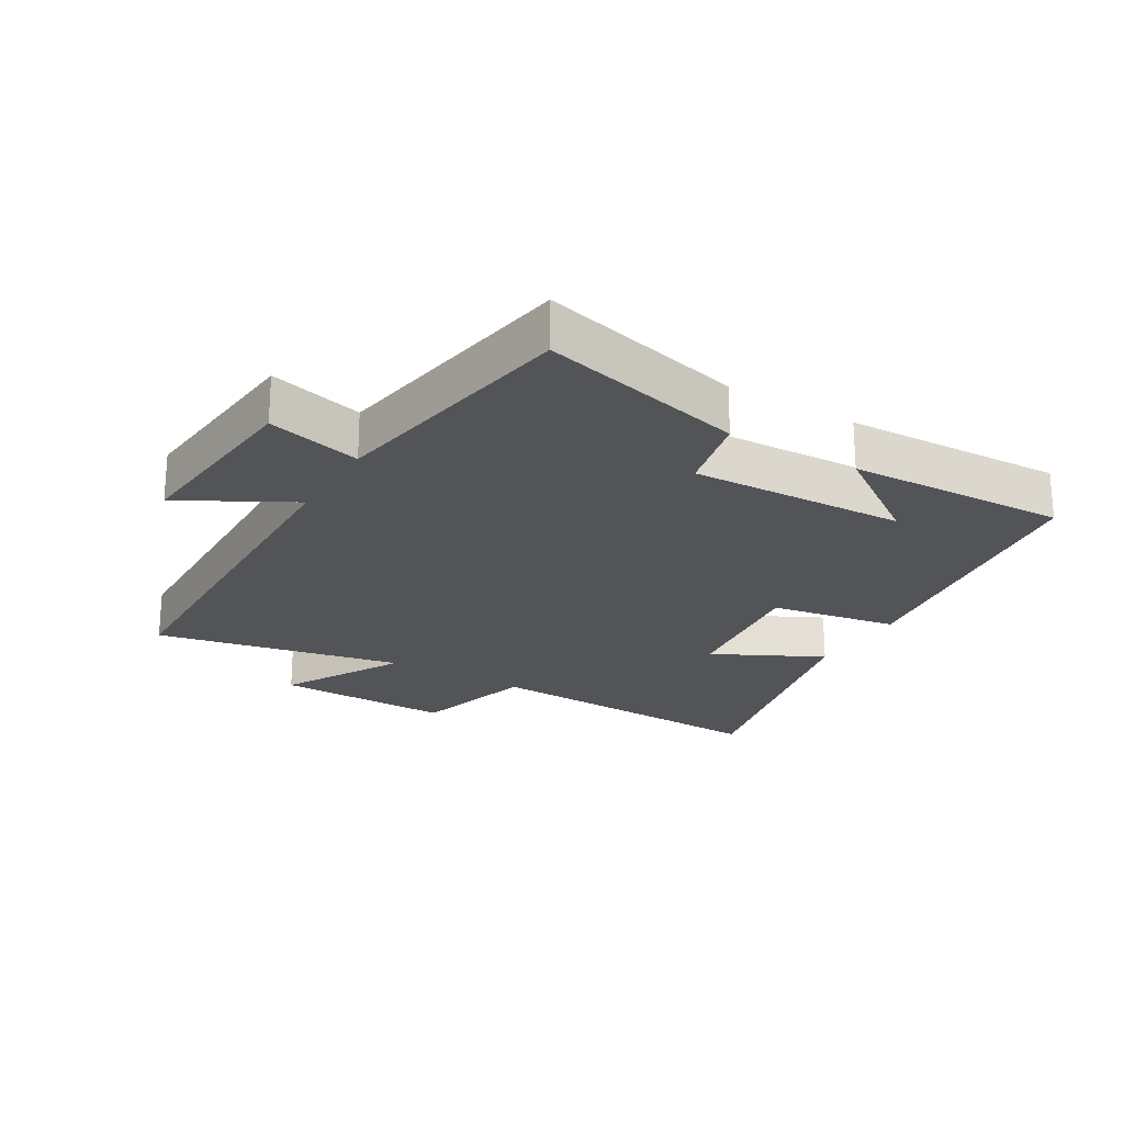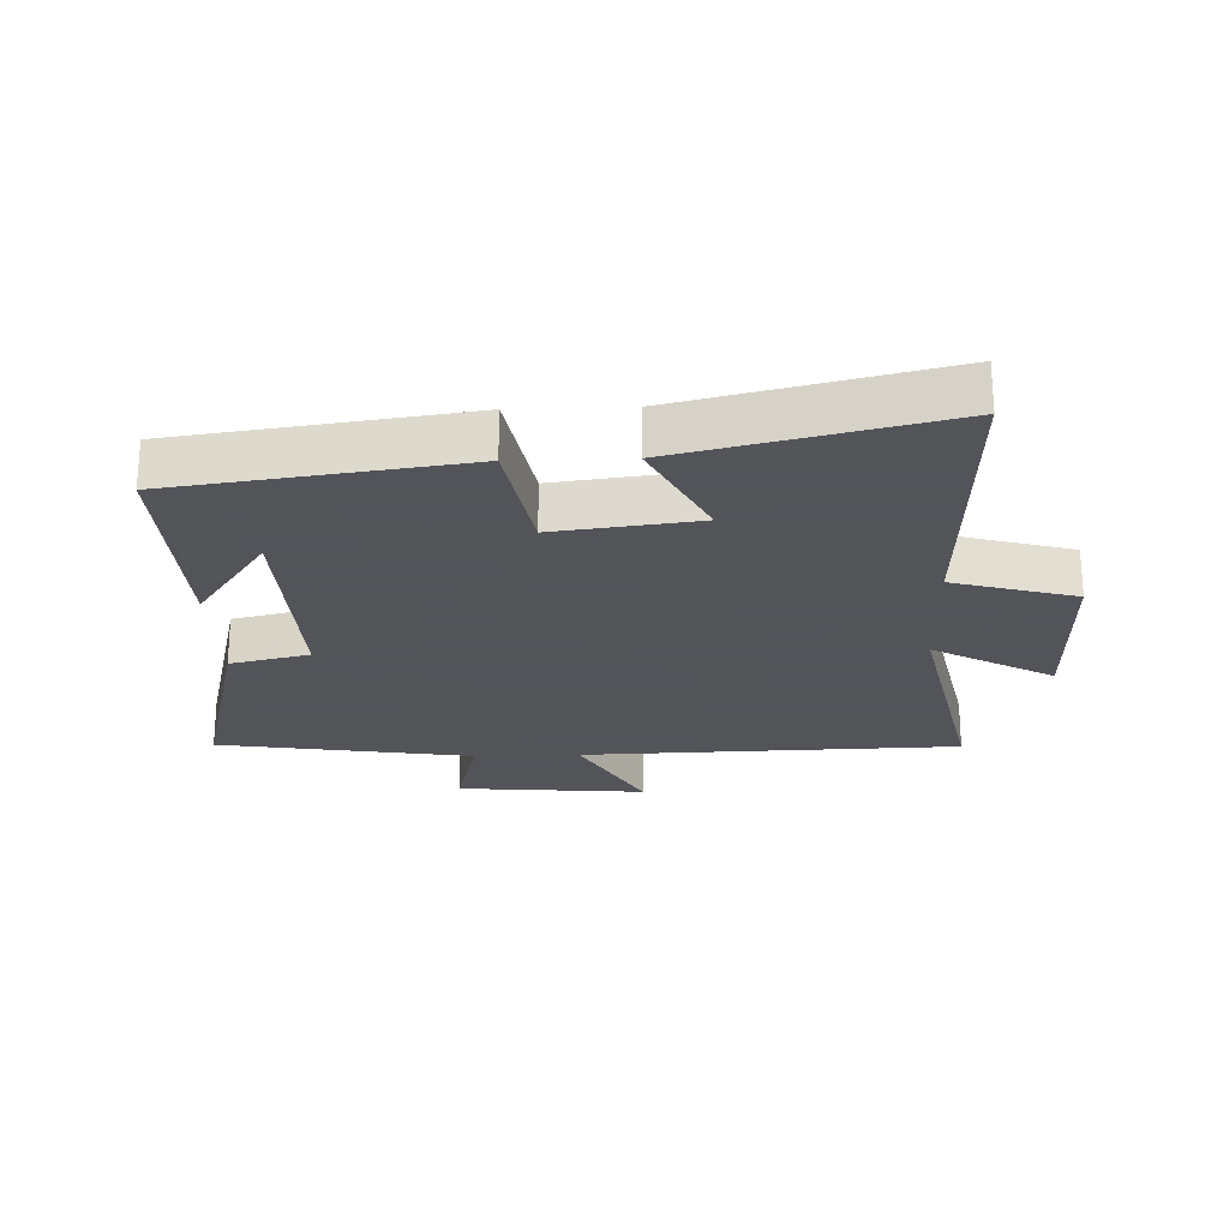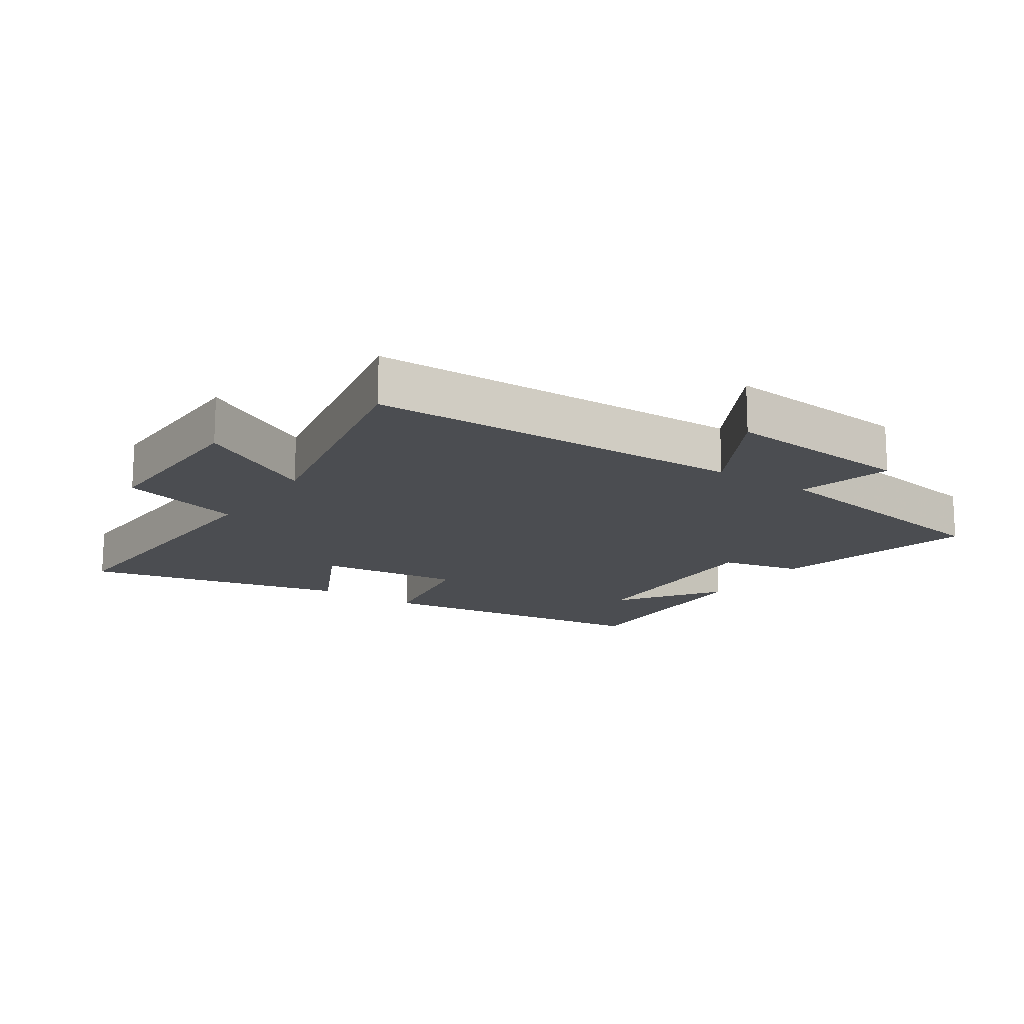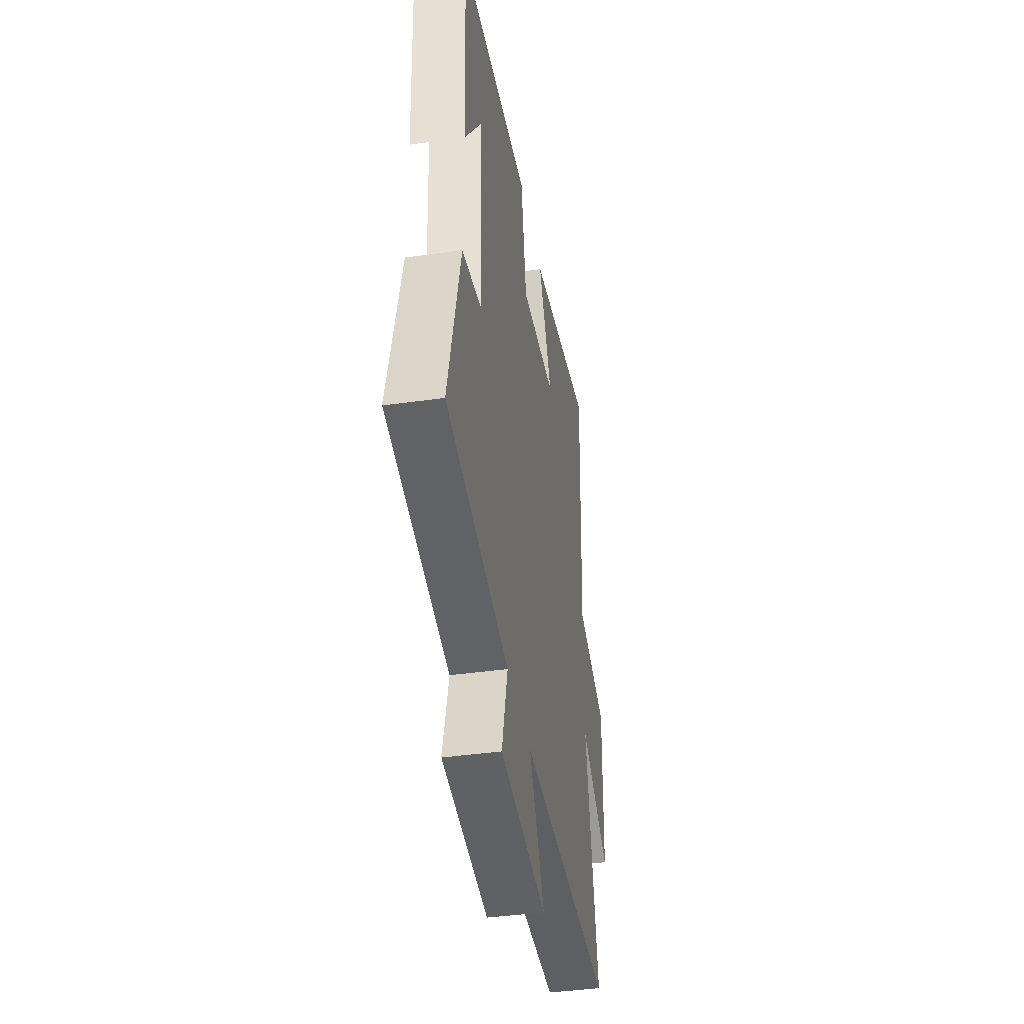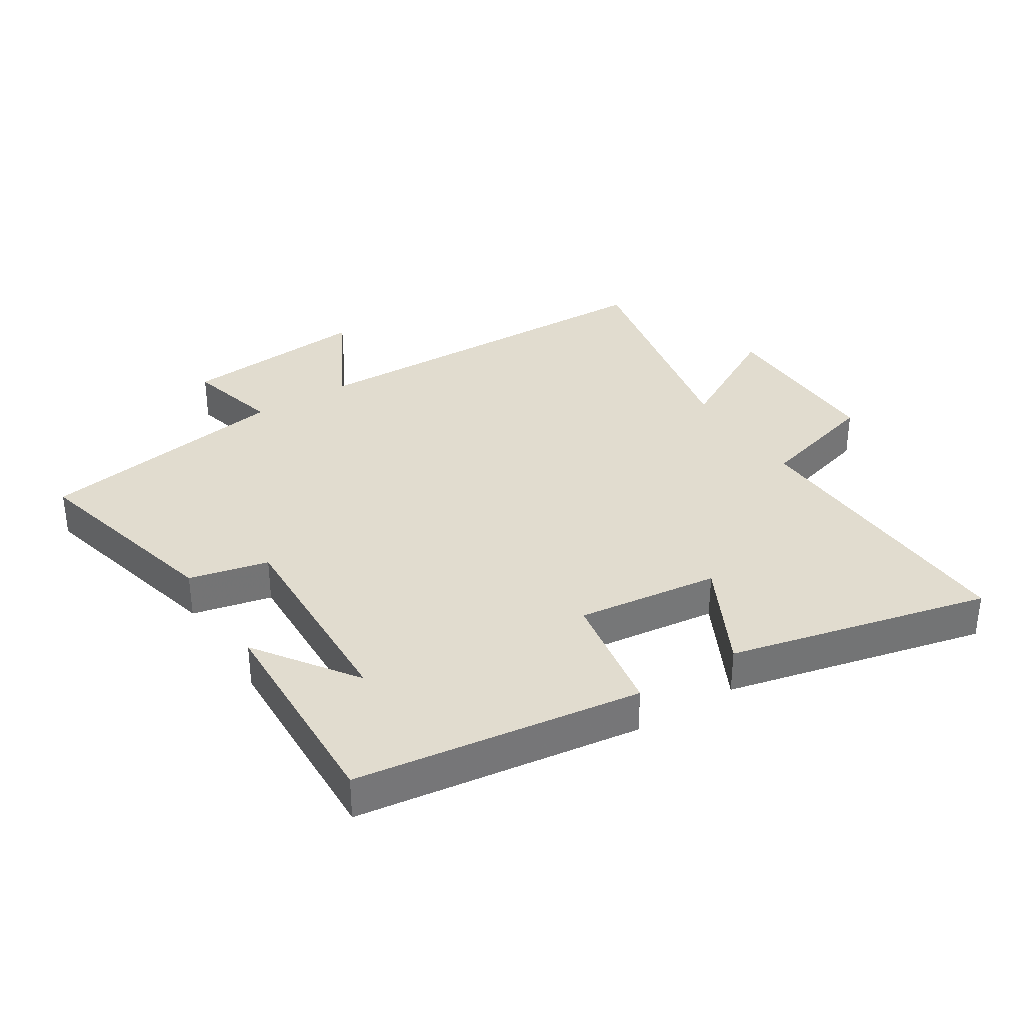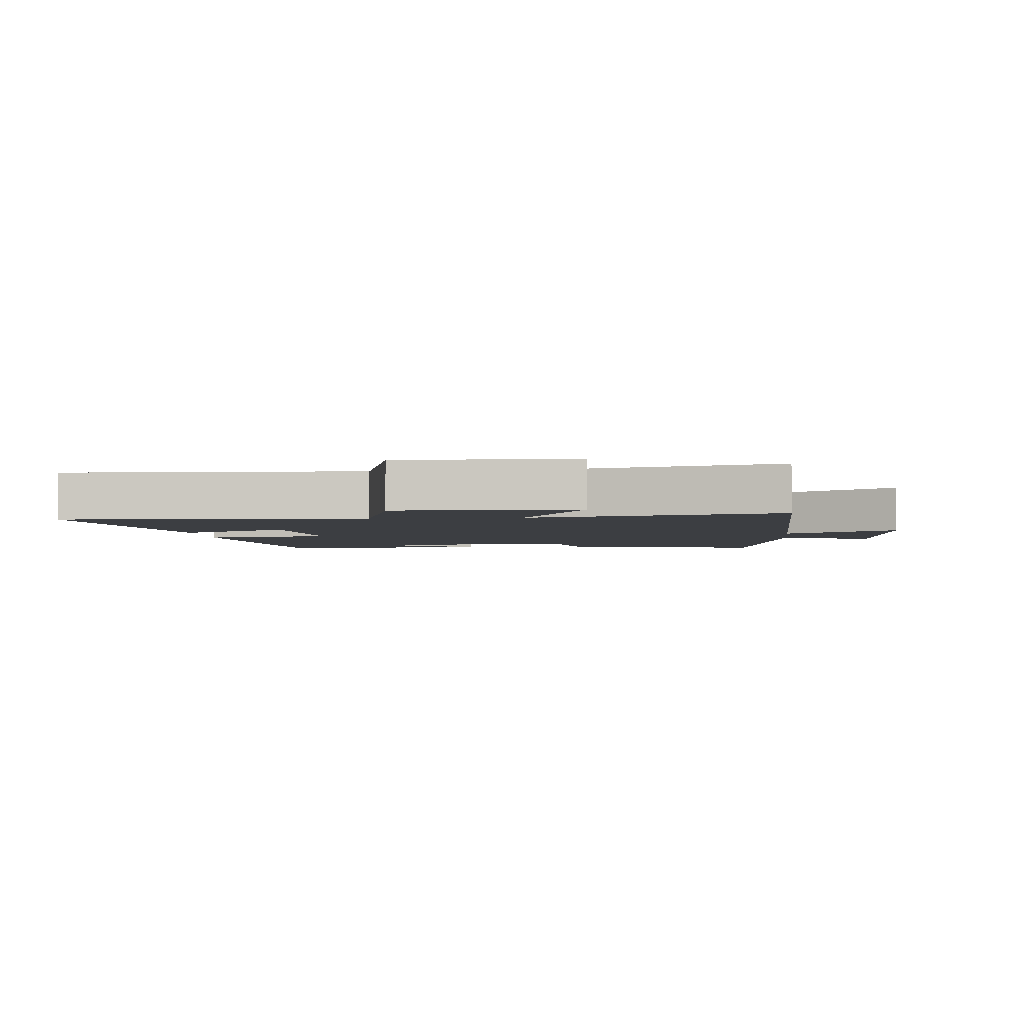
<metadata>
{"format":"obj","ext":"obj","renderer":"f3d","projection":"perspective","resolution":1024,"background":"white","views":[{"elev":-22.9,"azim":-120.9,"up":"+Y"},{"elev":-23.9,"azim":2.0,"up":"+Y"},{"elev":-15.9,"azim":145.9,"up":"+Y"},{"elev":-41.7,"azim":-80.3,"up":"+Z"},{"elev":34.5,"azim":-32.5,"up":"+Y"},{"elev":-3.4,"azim":95.4,"up":"+Y"}]}
</metadata>
<code>
v -0.514 0.07 0.438
v -0.064 0.07 0.5
v -0.029 0.07 0.301
v 0.195 0.07 0.329
v 0.108 0.07 0.5
v 0.518 0.07 0.597
v 0.5 0.07 0.131
v 0.692 0.07 0.077
v 0.688 0.07 -0.201
v 0.5 0.07 -0.097
v 0.58 0.07 -0.484
v -0.015 0.07 -0.5
v 0.081 0.07 -0.674
v -0.217 0.07 -0.648
v -0.179 0.07 -0.5
v -0.579 0.07 -0.436
v -0.5 0.07 -0.114
v -0.375 0.07 -0.085
v -0.389 0.07 0.253
v -0.5 0.07 0.094
v -0.514 0 0.438
v -0.064 0 0.5
v -0.029 0 0.301
v 0.195 0 0.329
v 0.108 0 0.5
v 0.518 0 0.597
v 0.5 0 0.131
v 0.692 0 0.077
v 0.688 0 -0.201
v 0.5 0 -0.097
v 0.58 0 -0.484
v -0.015 0 -0.5
v 0.081 0 -0.674
v -0.217 0 -0.648
v -0.179 0 -0.5
v -0.579 0 -0.436
v -0.5 0 -0.114
v -0.375 0 -0.085
v -0.389 0 0.253
v -0.5 0 0.094
f 19 20 1
f 15 16 17 18
f 15 18 19
f 12 13 14 15
f 12 15 19
f 11 12 19
f 10 11 19
f 7 8 9 10
f 7 10 19 1
f 4 5 6 7
f 3 4 7
f 1 2 3
f 1 3 7
f 21 40 39
f 38 37 36 35
f 39 38 35
f 35 34 33 32
f 39 35 32
f 39 32 31
f 39 31 30
f 30 29 28 27
f 21 39 30 27
f 27 26 25 24
f 27 24 23
f 23 22 21
f 27 23 21
f 1 21 22 2
f 2 22 23 3
f 3 23 24 4
f 4 24 25 5
f 5 25 26 6
f 6 26 27 7
f 7 27 28 8
f 8 28 29 9
f 9 29 30 10
f 10 30 31 11
f 11 31 32 12
f 12 32 33 13
f 13 33 34 14
f 14 34 35 15
f 15 35 36 16
f 16 36 37 17
f 17 37 38 18
f 18 38 39 19
f 19 39 40 20
f 20 40 21 1

</code>
